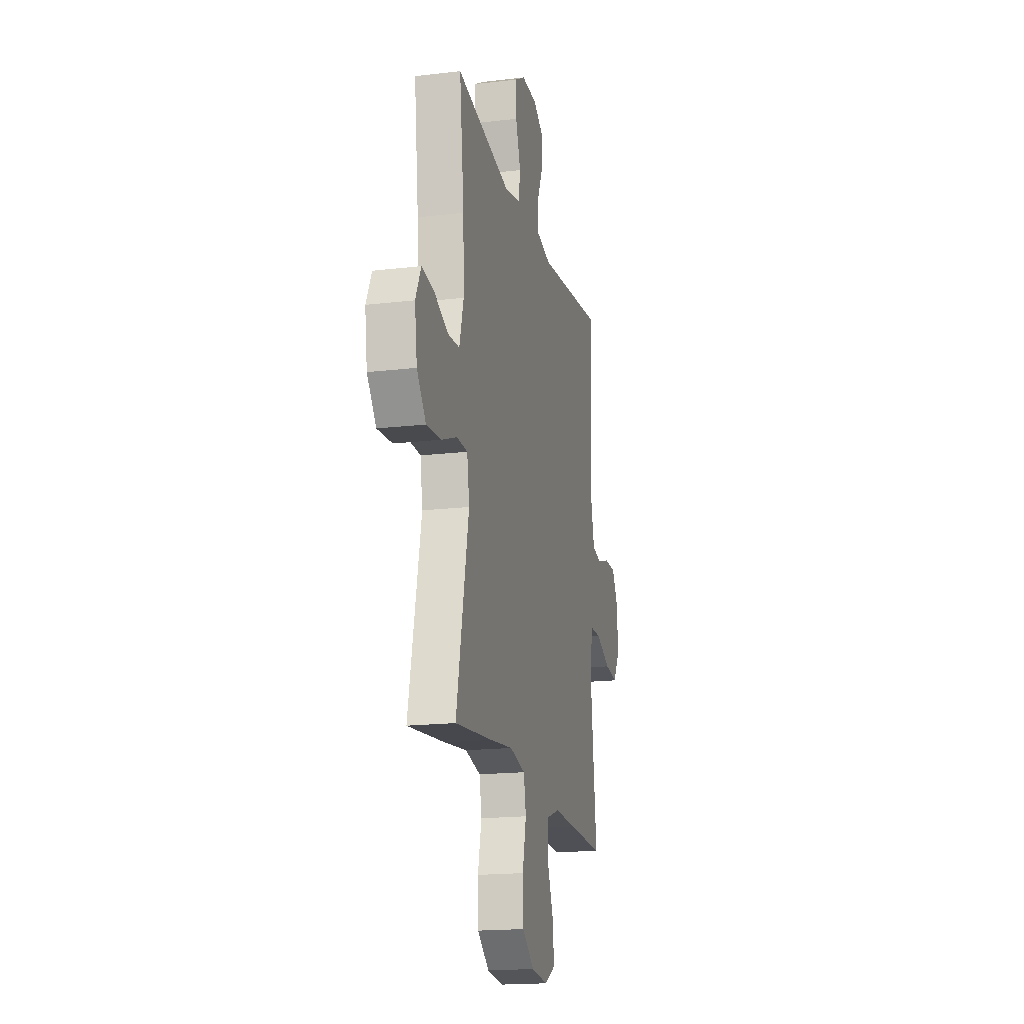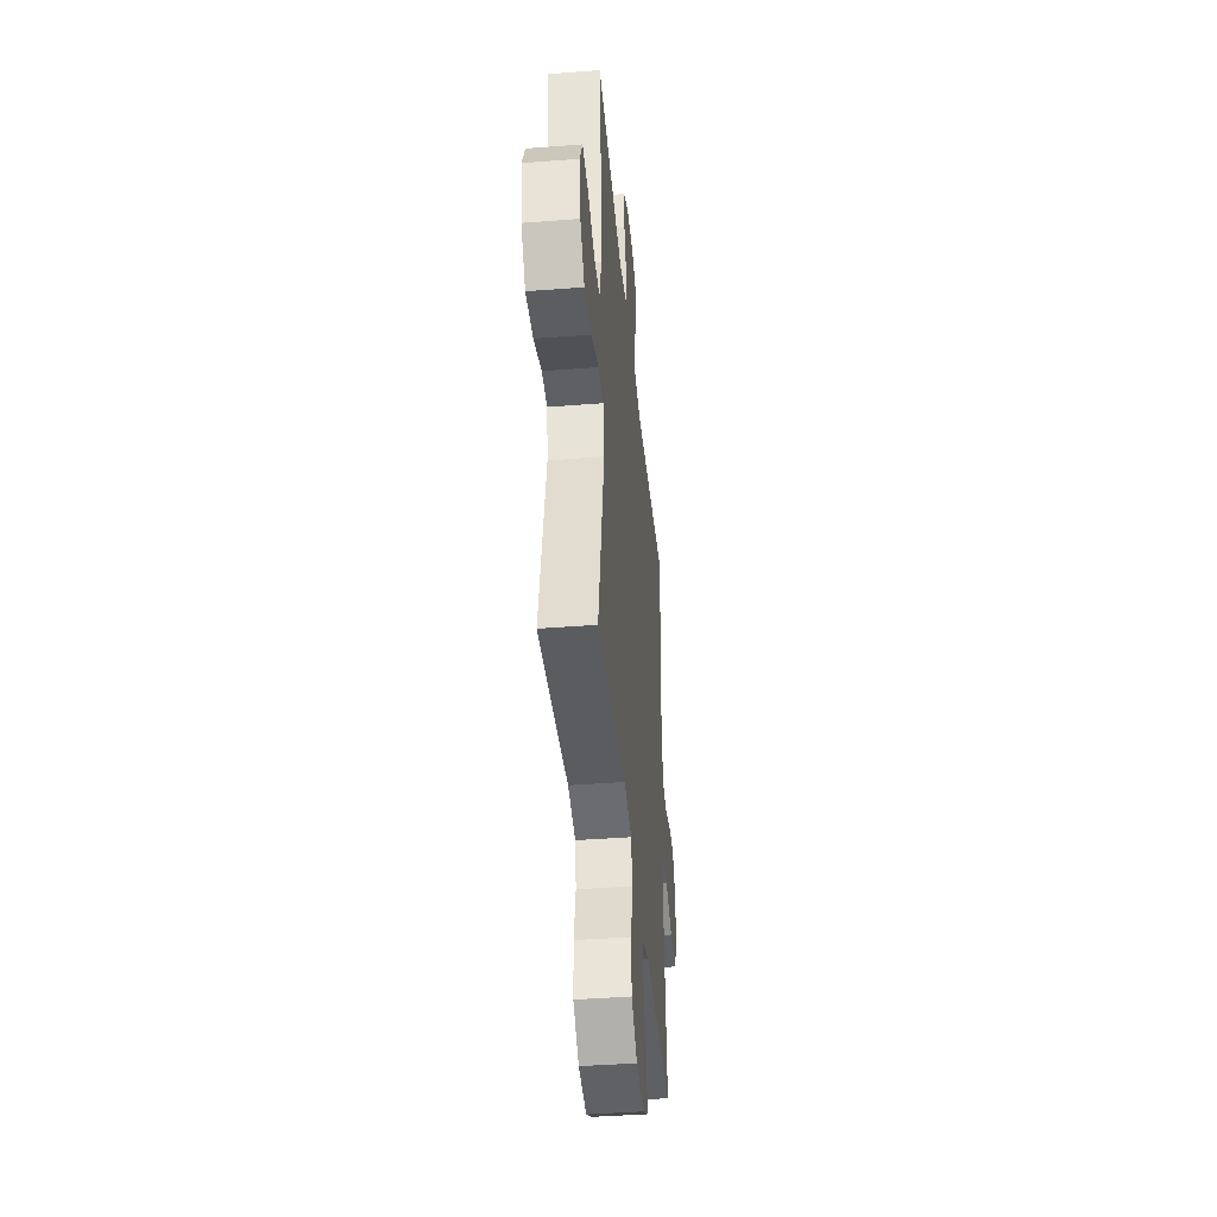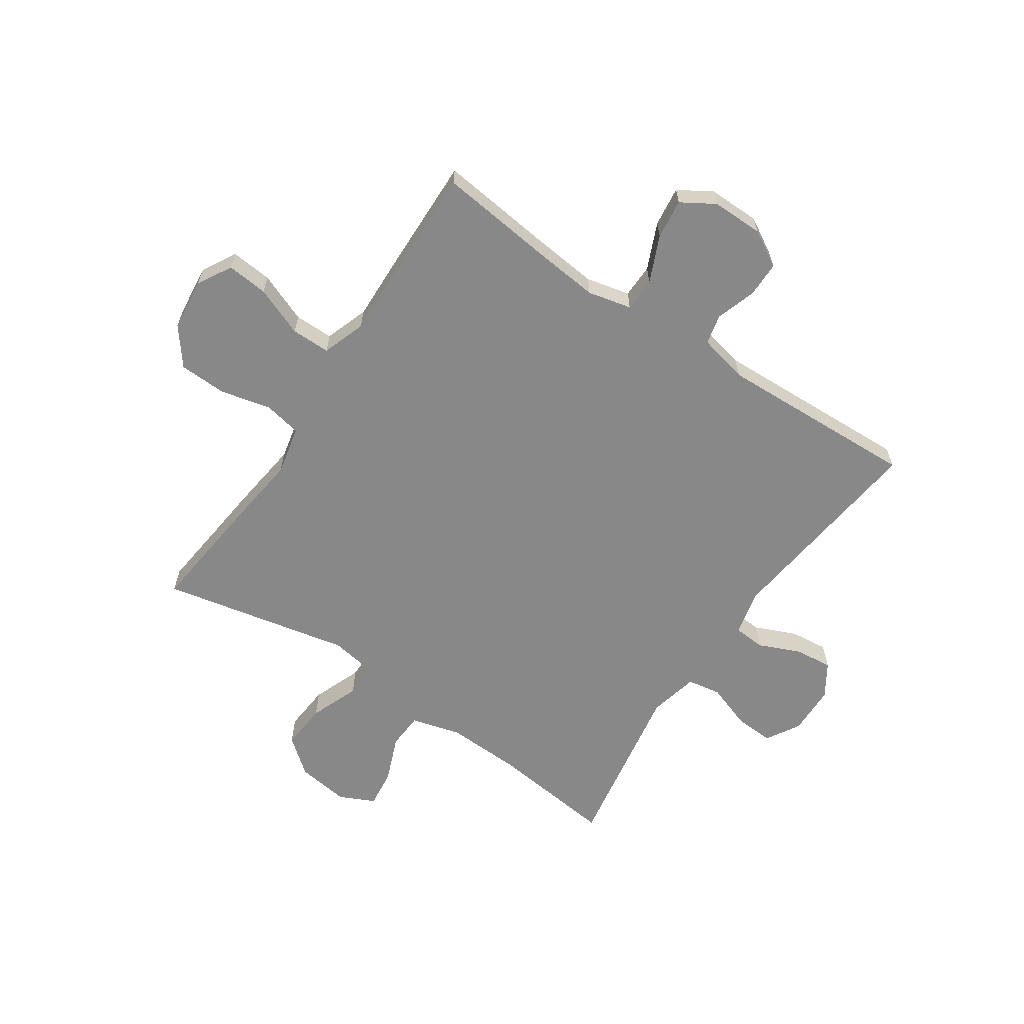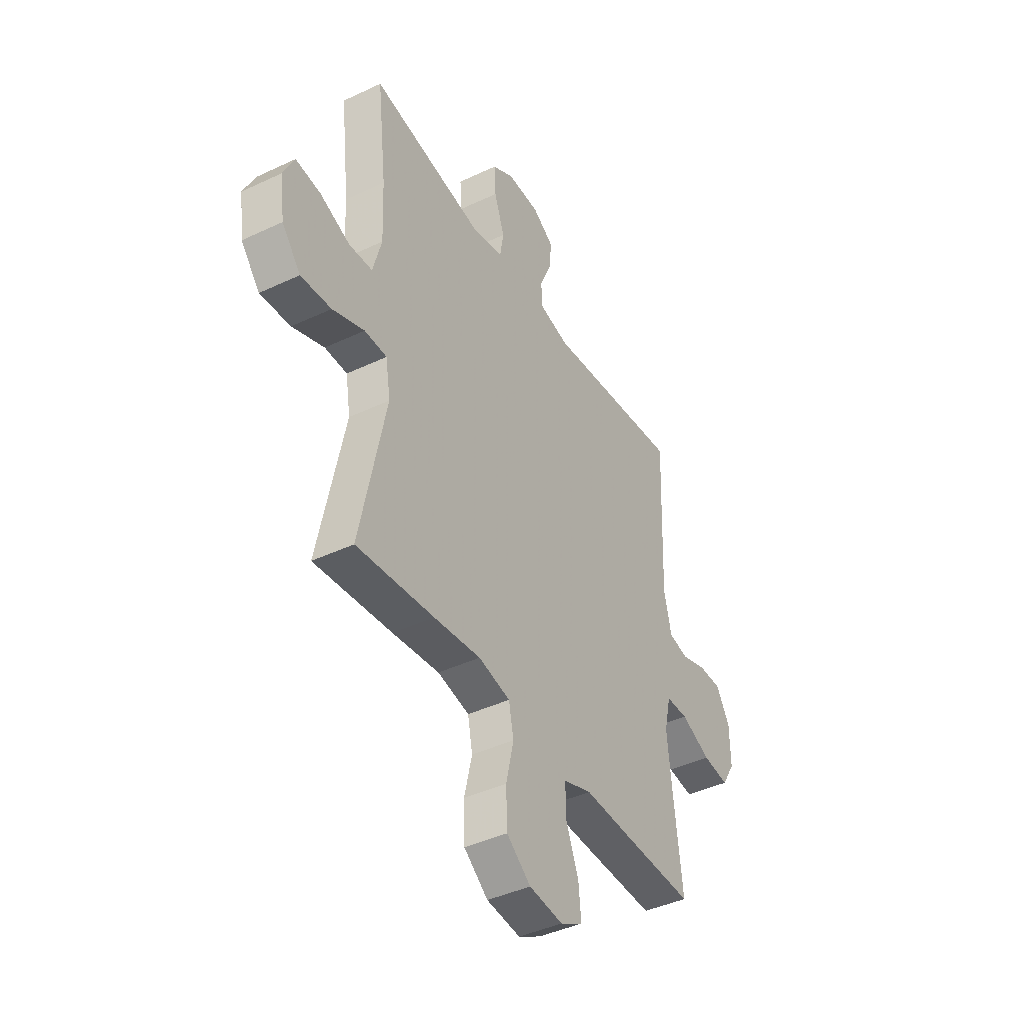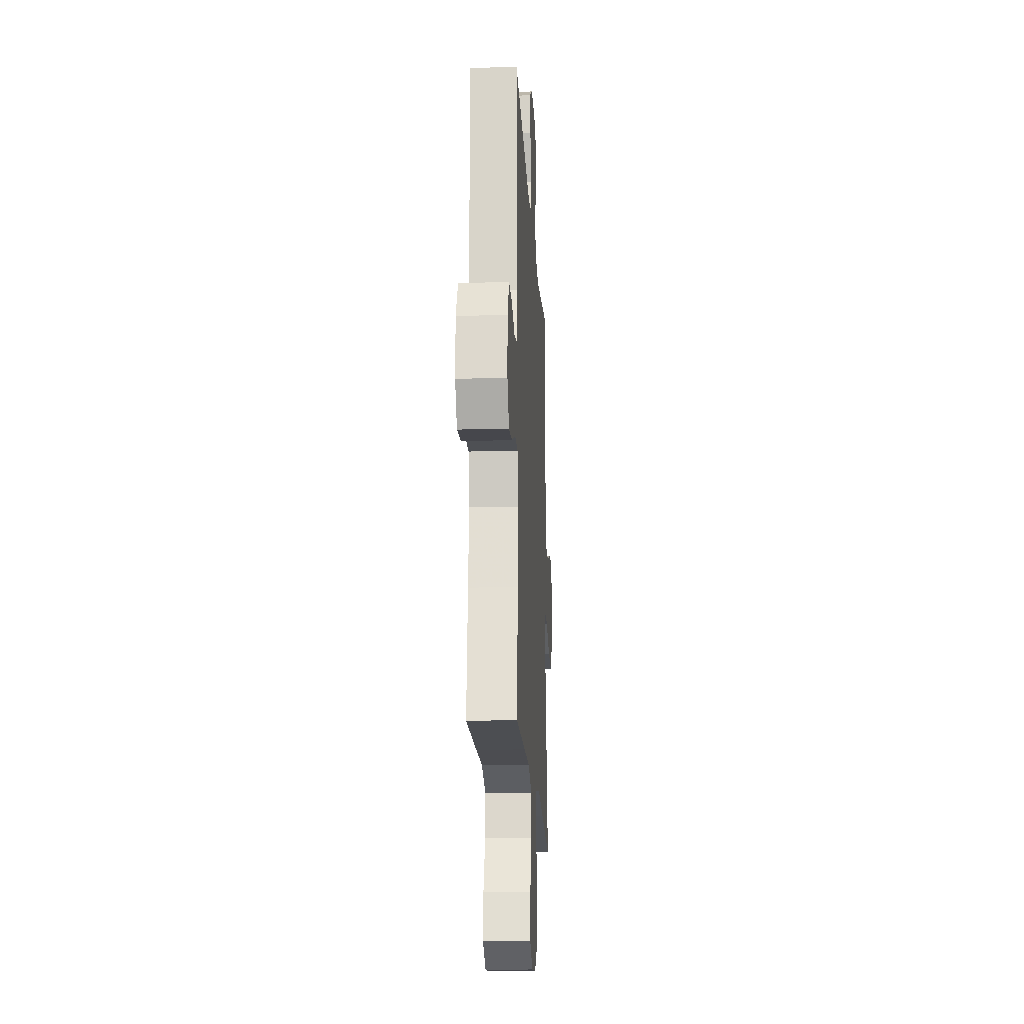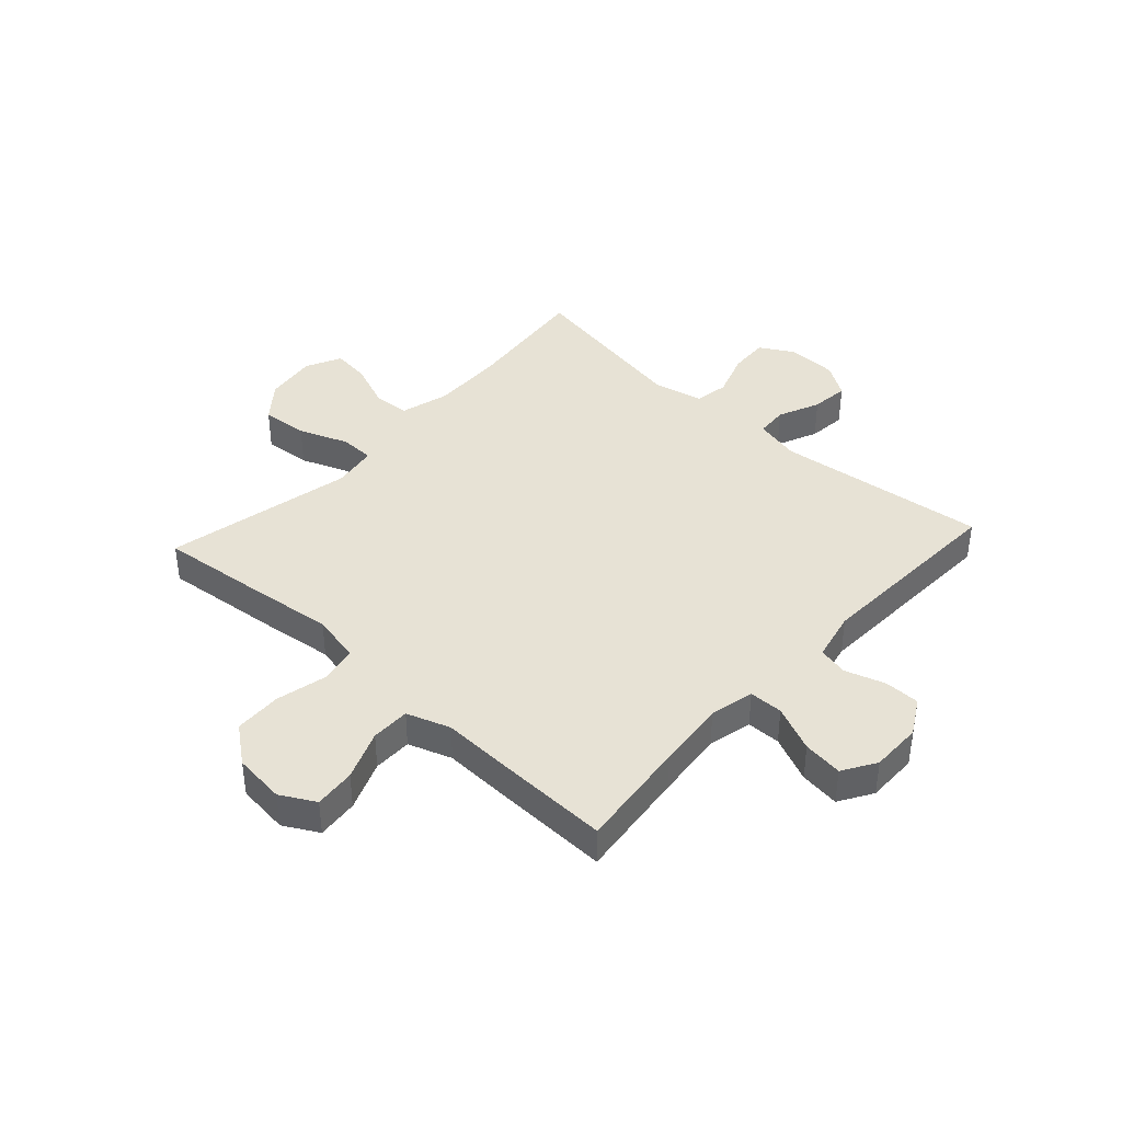
<metadata>
{"format":"obj","ext":"obj","renderer":"f3d","projection":"perspective","resolution":1024,"background":"white","views":[{"elev":-18.0,"azim":103.0,"up":"+Z"},{"elev":-41.5,"azim":95.4,"up":"+Z"},{"elev":-62.8,"azim":-124.0,"up":"+Y"},{"elev":-42.1,"azim":119.6,"up":"+Z"},{"elev":-18.1,"azim":-86.8,"up":"+Z"},{"elev":40.3,"azim":-137.4,"up":"+Y"}]}
</metadata>
<code>
v -0.5 0.07 -0.5
v -0.477 0.07 -0.303
v -0.464 0.07 -0.18
v -0.482 0.07 -0.102
v -0.542 0.07 -0.101
v -0.624 0.07 -0.137
v -0.695 0.07 -0.146
v -0.731 0.07 -0.087
v -0.73 0.07 0.004
v -0.693 0.07 0.068
v -0.63 0.07 0.068
v -0.559 0.07 0.045
v -0.506 0.07 0.057
v -0.486 0.07 0.145
v -0.5 0.07 0.5
v -0.125 0.07 0.456
v -0.044 0.07 0.475
v -0.04 0.07 0.531
v -0.072 0.07 0.605
v -0.079 0.07 0.672
v -0.02 0.07 0.71
v 0.068 0.07 0.712
v 0.128 0.07 0.677
v 0.124 0.07 0.607
v 0.096 0.07 0.527
v 0.106 0.07 0.467
v 0.194 0.07 0.447
v 0.5 0.07 0.5
v 0.475 0.07 0.279
v 0.47 0.07 0.145
v 0.494 0.07 0.057
v 0.558 0.07 0.053
v 0.64 0.07 0.086
v 0.708 0.07 0.094
v 0.738 0.07 0.031
v 0.725 0.07 -0.062
v 0.674 0.07 -0.125
v 0.591 0.07 -0.118
v 0.504 0.07 -0.084
v 0.443 0.07 -0.085
v 0.43 0.07 -0.165
v 0.5 0.07 -0.5
v 0.289 0.07 -0.477
v 0.161 0.07 -0.461
v 0.074 0.07 -0.48
v 0.061 0.07 -0.546
v 0.082 0.07 -0.637
v 0.079 0.07 -0.721
v 0.013 0.07 -0.772
v -0.079 0.07 -0.782
v -0.14 0.07 -0.748
v -0.133 0.07 -0.675
v -0.098 0.07 -0.587
v -0.098 0.07 -0.518
v -0.175 0.07 -0.491
v -0.296 0.07 -0.495
v -0.5 0 -0.5
v -0.477 0 -0.303
v -0.464 0 -0.18
v -0.482 0 -0.102
v -0.542 0 -0.101
v -0.624 0 -0.137
v -0.695 0 -0.146
v -0.731 0 -0.087
v -0.73 0 0.004
v -0.693 0 0.068
v -0.63 0 0.068
v -0.559 0 0.045
v -0.506 0 0.057
v -0.486 0 0.145
v -0.5 0 0.5
v -0.125 0 0.456
v -0.044 0 0.475
v -0.04 0 0.531
v -0.072 0 0.605
v -0.079 0 0.672
v -0.02 0 0.71
v 0.068 0 0.712
v 0.128 0 0.677
v 0.124 0 0.607
v 0.096 0 0.527
v 0.106 0 0.467
v 0.194 0 0.447
v 0.5 0 0.5
v 0.475 0 0.279
v 0.47 0 0.145
v 0.494 0 0.057
v 0.558 0 0.053
v 0.64 0 0.086
v 0.708 0 0.094
v 0.738 0 0.031
v 0.725 0 -0.062
v 0.674 0 -0.125
v 0.591 0 -0.118
v 0.504 0 -0.084
v 0.443 0 -0.085
v 0.43 0 -0.165
v 0.5 0 -0.5
v 0.289 0 -0.477
v 0.161 0 -0.461
v 0.074 0 -0.48
v 0.061 0 -0.546
v 0.082 0 -0.637
v 0.079 0 -0.721
v 0.013 0 -0.772
v -0.079 0 -0.782
v -0.14 0 -0.748
v -0.133 0 -0.675
v -0.098 0 -0.587
v -0.098 0 -0.518
v -0.175 0 -0.491
v -0.296 0 -0.495
f 55 56 1 2
f 54 55 2 3
f 50 51 52 53
f 50 53 54
f 49 50 54
f 46 47 48 49
f 45 46 49 54
f 41 42 43 44
f 40 41 44 45
f 36 37 38 39
f 36 39 40
f 35 36 40
f 32 33 34 35
f 31 32 35 40
f 30 31 40 45
f 27 28 29
f 26 27 29 30
f 22 23 24 25
f 20 21 22 25
f 18 19 20 25
f 17 18 25 26
f 16 17 26 30
f 14 15 16 30
f 9 10 11 12
f 9 12 13
f 8 9 13
f 5 6 7 8
f 4 5 8 13
f 14 30 45 54
f 13 14 54
f 3 4 13 54
f 58 57 112 111
f 59 58 111 110
f 109 108 107 106
f 110 109 106
f 110 106 105
f 105 104 103 102
f 110 105 102 101
f 100 99 98 97
f 101 100 97 96
f 95 94 93 92
f 96 95 92
f 96 92 91
f 91 90 89 88
f 96 91 88 87
f 101 96 87 86
f 85 84 83
f 86 85 83 82
f 81 80 79 78
f 81 78 77 76
f 81 76 75 74
f 82 81 74 73
f 86 82 73 72
f 86 72 71 70
f 68 67 66 65
f 69 68 65
f 69 65 64
f 64 63 62 61
f 69 64 61 60
f 110 101 86 70
f 110 70 69
f 110 69 60 59
f 1 57 58 2
f 2 58 59 3
f 3 59 60 4
f 4 60 61 5
f 5 61 62 6
f 6 62 63 7
f 7 63 64 8
f 8 64 65 9
f 9 65 66 10
f 10 66 67 11
f 11 67 68 12
f 12 68 69 13
f 13 69 70 14
f 14 70 71 15
f 15 71 72 16
f 16 72 73 17
f 17 73 74 18
f 18 74 75 19
f 19 75 76 20
f 20 76 77 21
f 21 77 78 22
f 22 78 79 23
f 23 79 80 24
f 24 80 81 25
f 25 81 82 26
f 26 82 83 27
f 27 83 84 28
f 28 84 85 29
f 29 85 86 30
f 30 86 87 31
f 31 87 88 32
f 32 88 89 33
f 33 89 90 34
f 34 90 91 35
f 35 91 92 36
f 36 92 93 37
f 37 93 94 38
f 38 94 95 39
f 39 95 96 40
f 40 96 97 41
f 41 97 98 42
f 42 98 99 43
f 43 99 100 44
f 44 100 101 45
f 45 101 102 46
f 46 102 103 47
f 47 103 104 48
f 48 104 105 49
f 49 105 106 50
f 50 106 107 51
f 51 107 108 52
f 52 108 109 53
f 53 109 110 54
f 54 110 111 55
f 55 111 112 56
f 56 112 57 1

</code>
